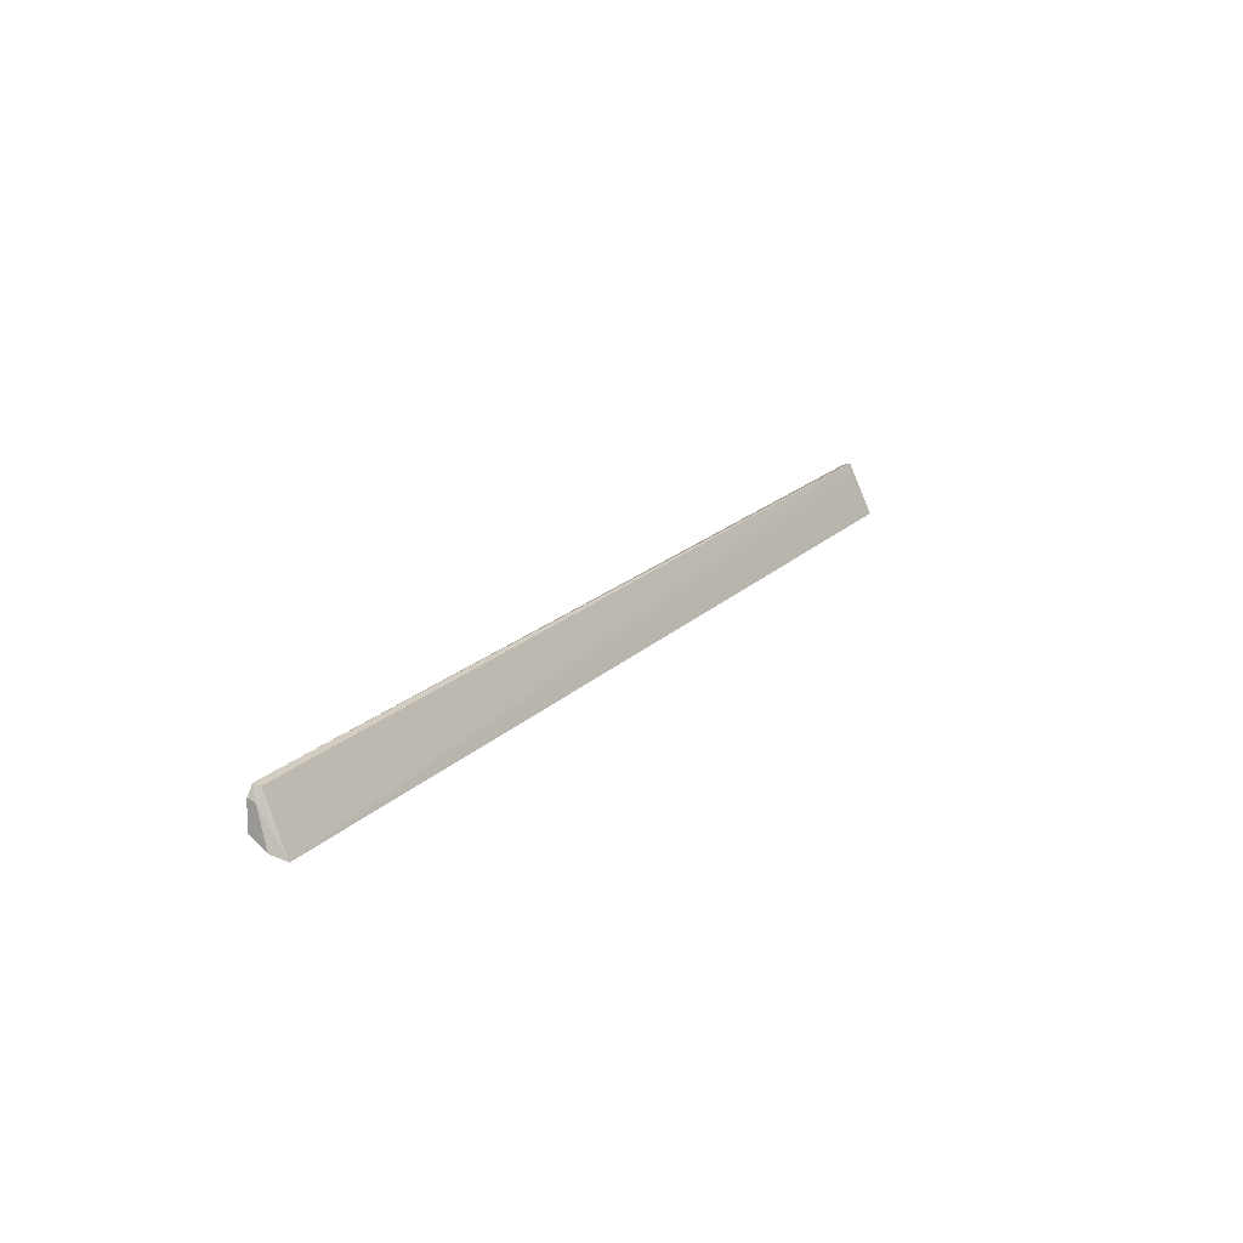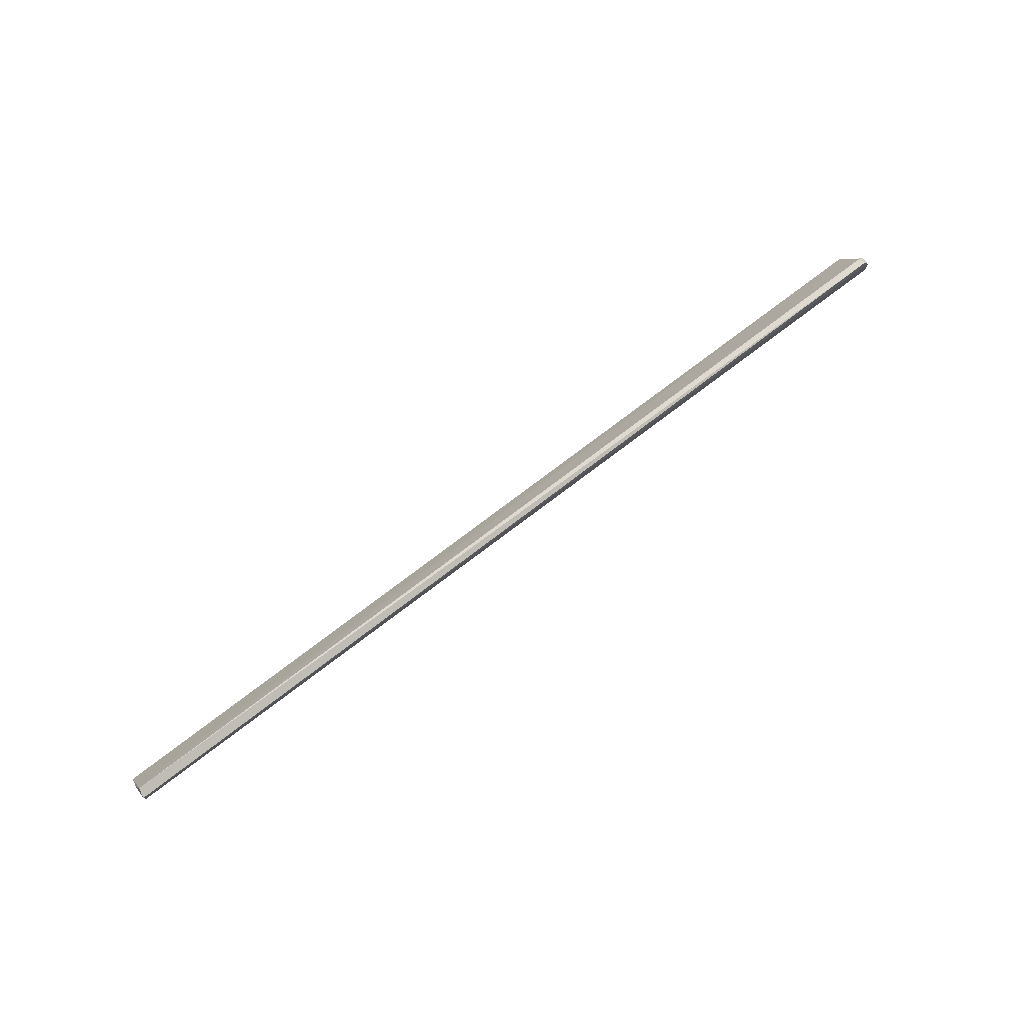
<metadata>
{"format":"obj","ext":"obj","renderer":"f3d","projection":"perspective","resolution":1024,"background":"white","views":[{"elev":19.9,"azim":-59.1,"up":"+Z"},{"elev":75.1,"azim":142.4,"up":"+Z"}]}
</metadata>
<code>
v 0.3541 0.4688 0.01196
v 0.3545 0.4836 0.01872
v 0.3503 0.4858 0.051
v -0.3485 0.4954 0.04087
v -0.3464 0.4715 0.009265
v 0.3523 0.4923 0.03615
v 0.3529 0.481 0.03774
v -0.3513 0.4941 0.02223
v 0.3327 0.4815 0.04125
v -0.3439 0.4892 0.04704
v 0.352 0.4929 0.04791
v -0.3517 0.4809 0.01399
v 0.2265 0.4894 0.02355
v -0.3444 0.4945 0.04776
v -0.3492 0.489 0.03947
f 5 2 1
f 7 1 2
f 7 3 1
f 8 4 6
f 9 5 1
f 9 1 3
f 9 3 5
f 10 5 3
f 11 6 4
f 11 3 7
f 11 7 2
f 11 2 6
f 12 8 2
f 12 2 5
f 13 8 6
f 13 6 2
f 13 2 8
f 14 10 3
f 14 3 11
f 14 11 4
f 15 4 8
f 15 8 12
f 15 14 4
f 15 10 14
f 15 12 5
f 15 5 10

</code>
